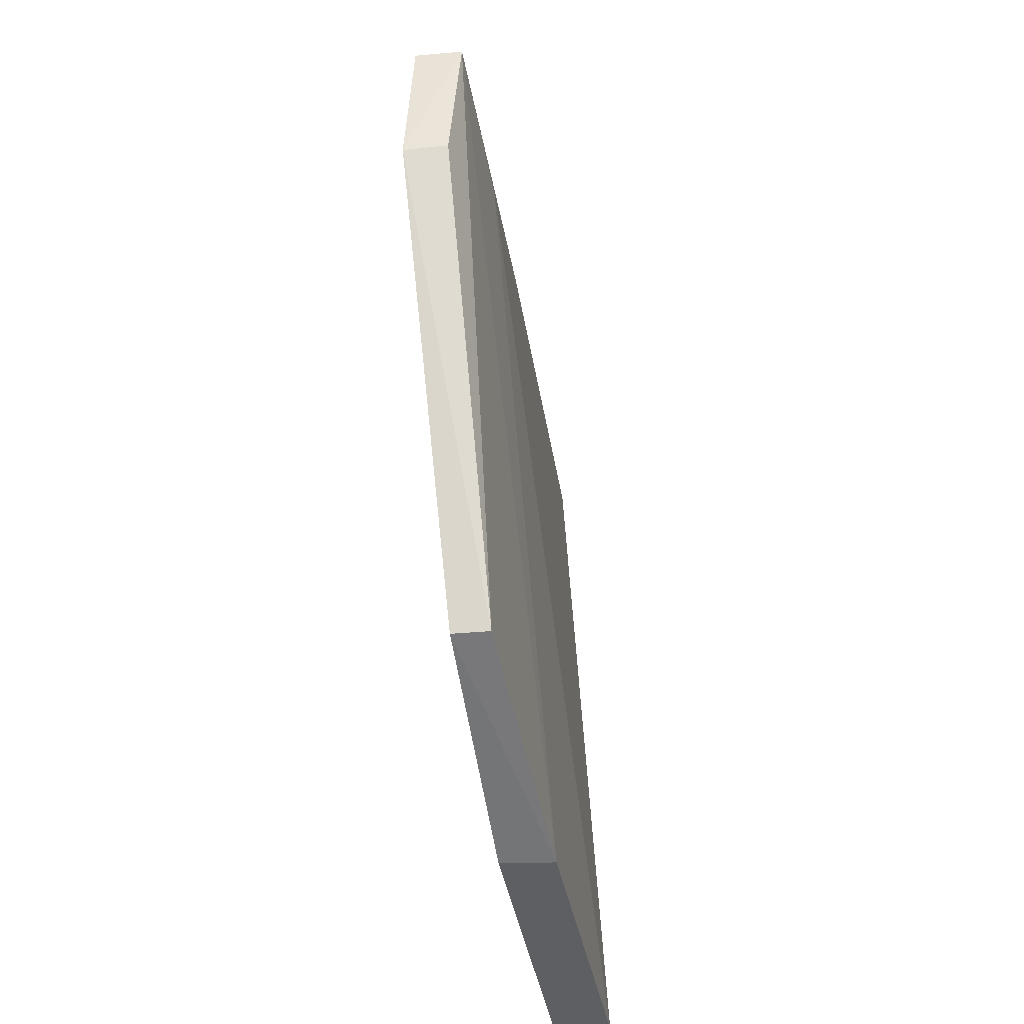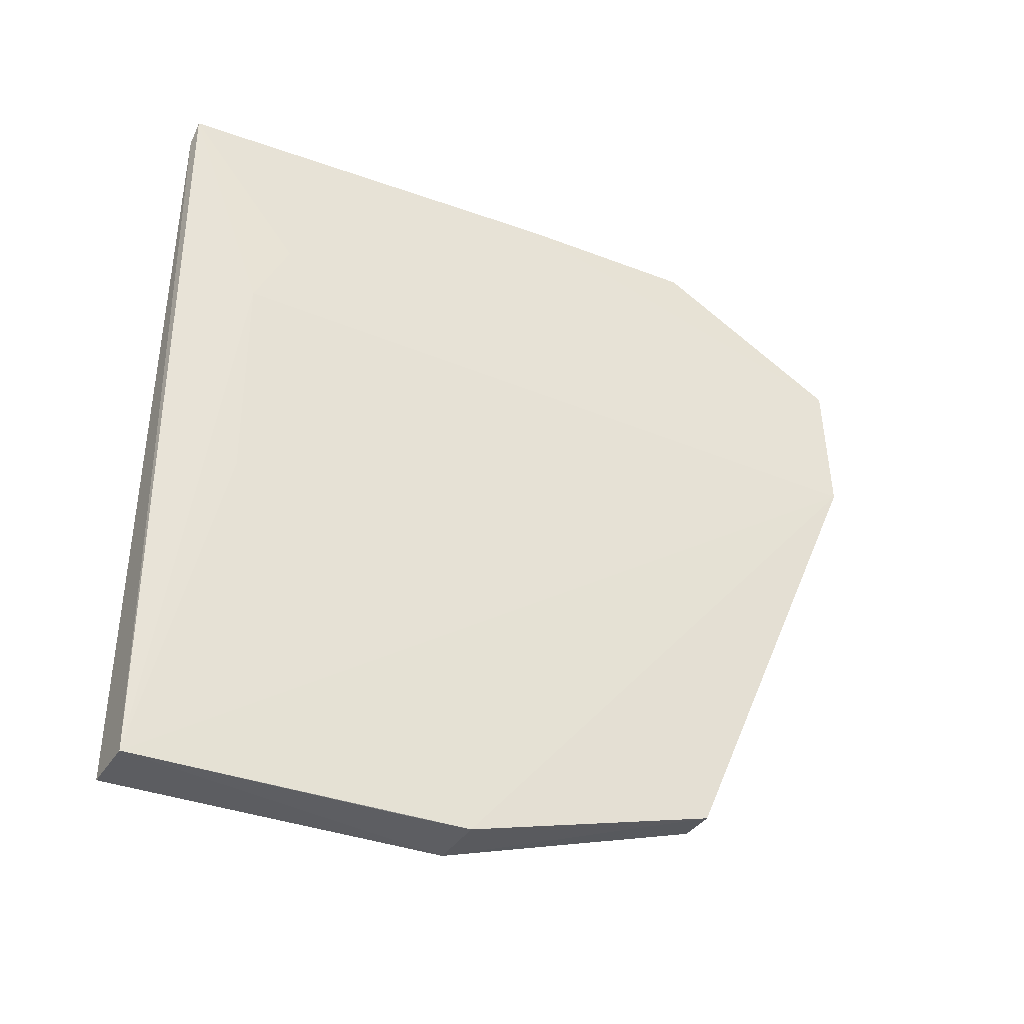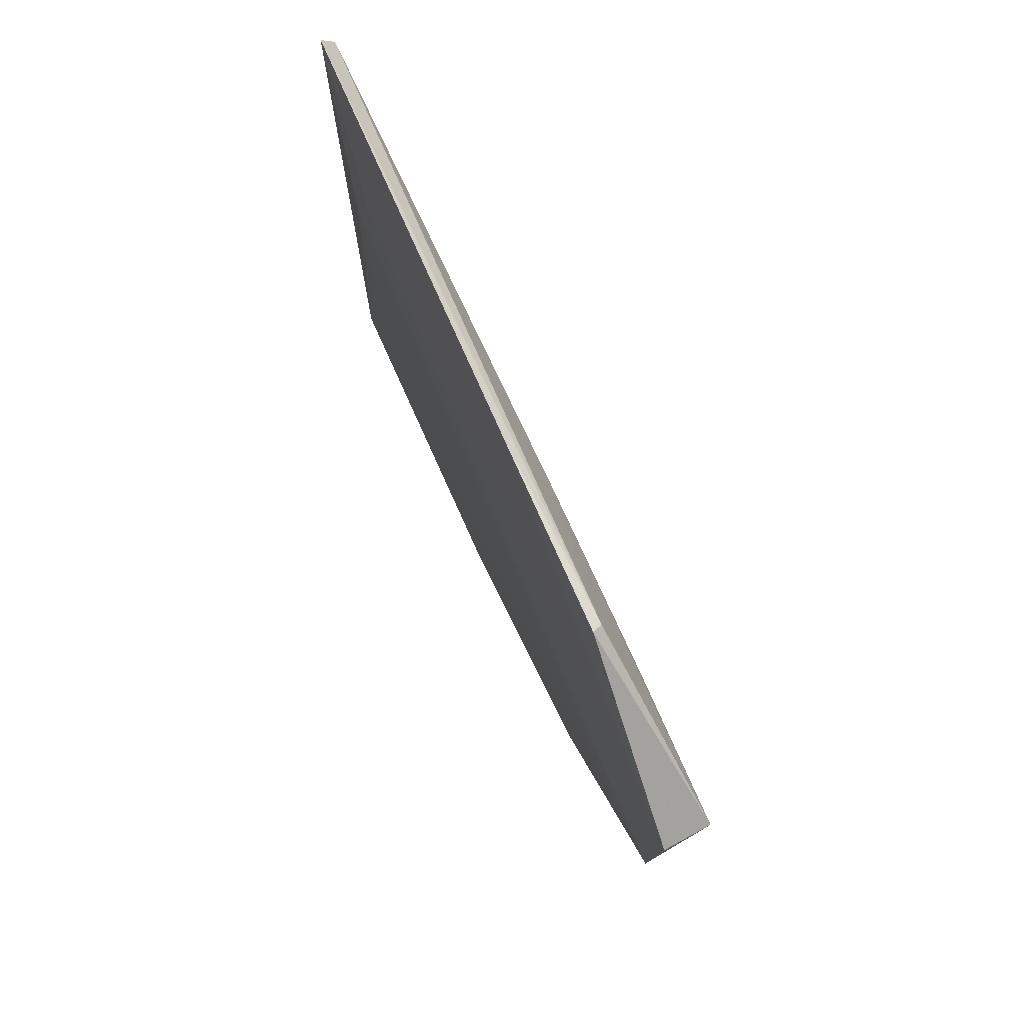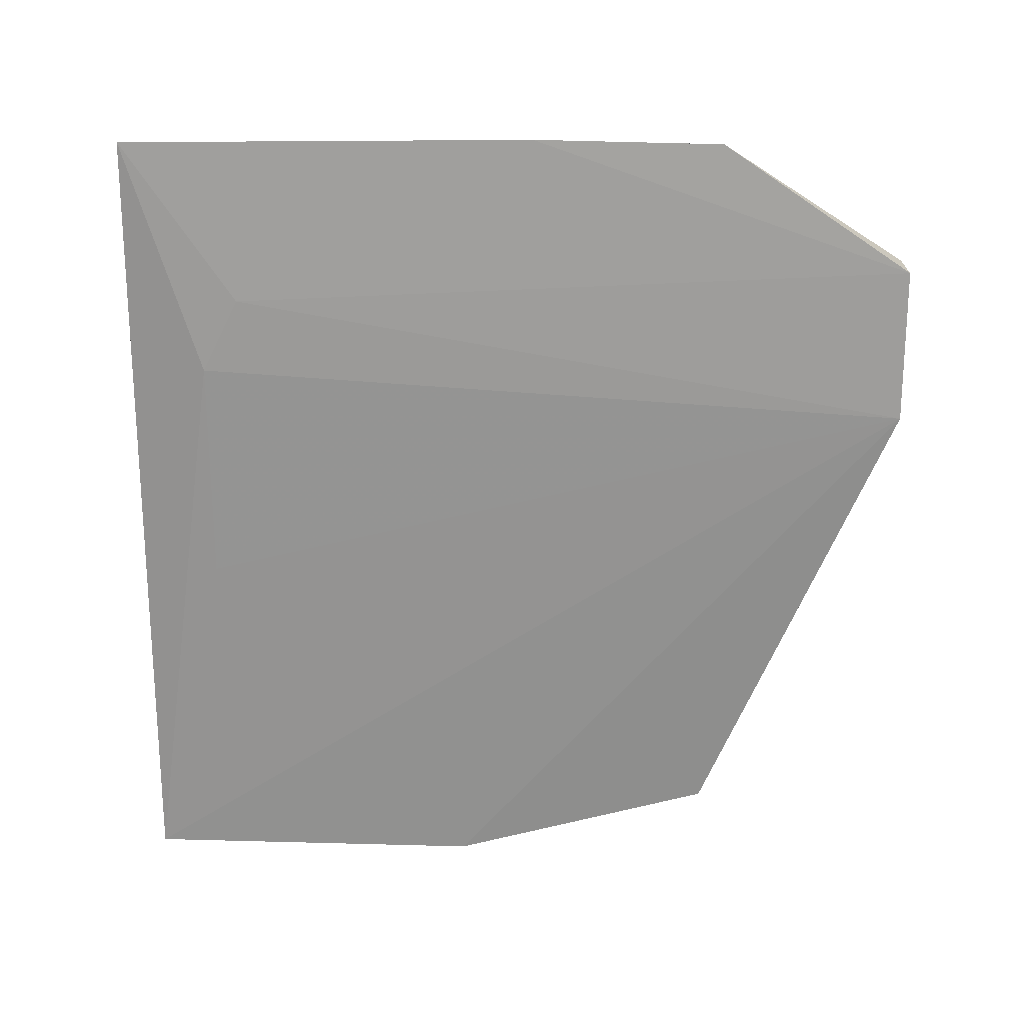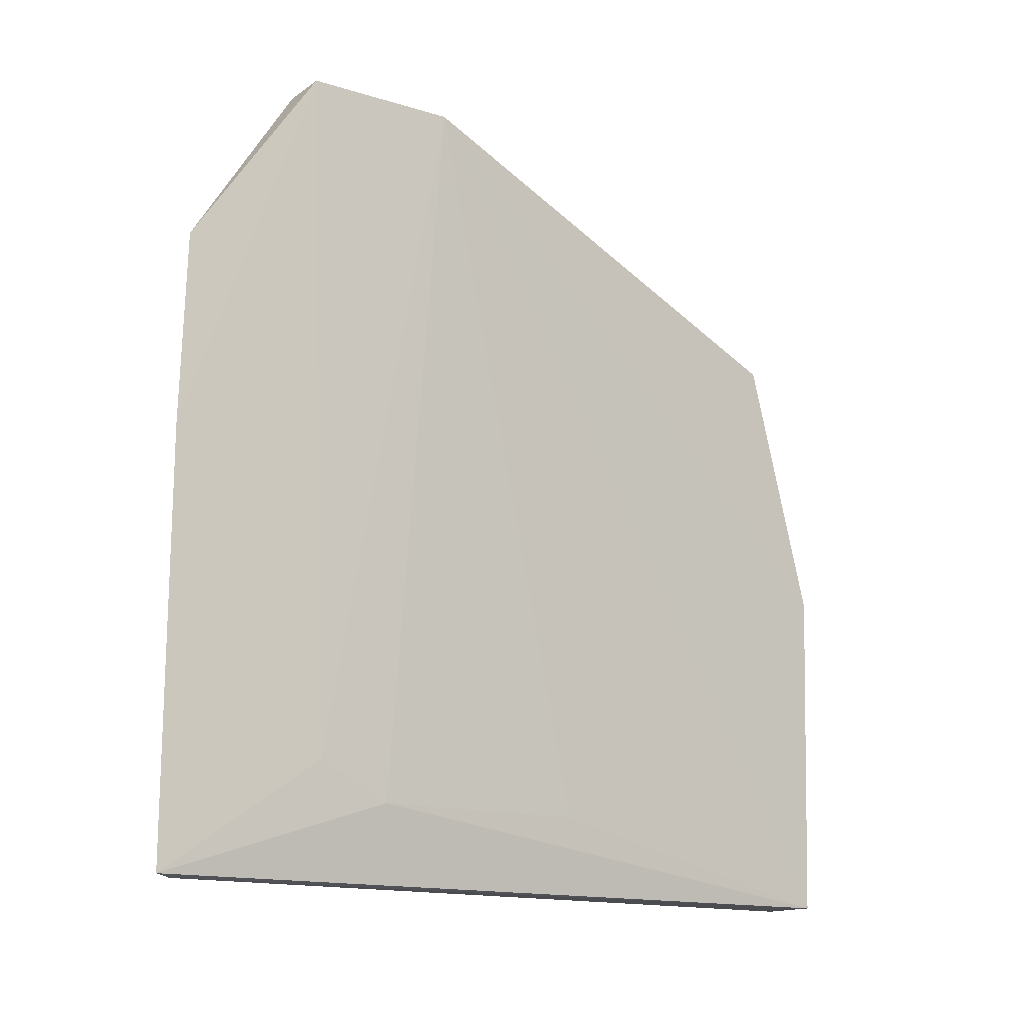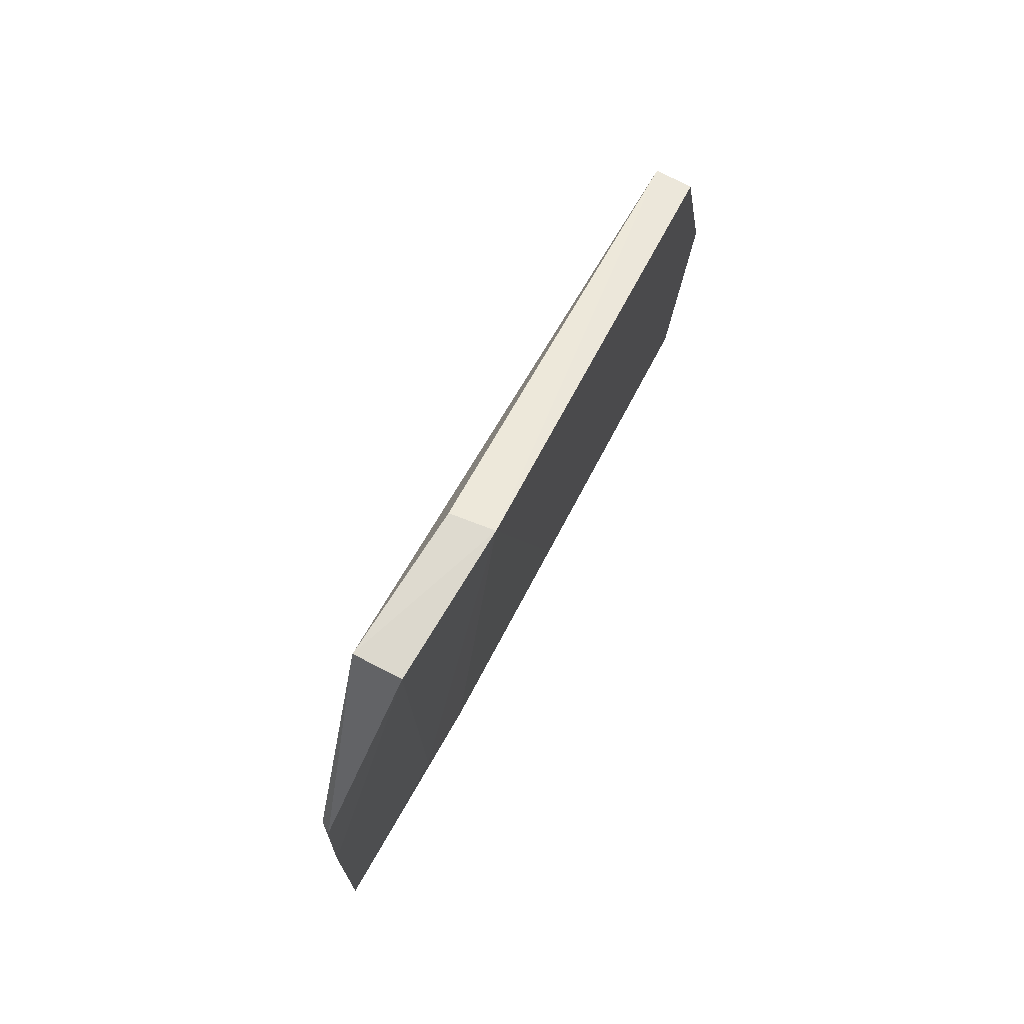
<metadata>
{"format":"obj","ext":"obj","renderer":"f3d","projection":"perspective","resolution":1024,"background":"white","views":[{"elev":-41.8,"azim":7.9,"up":"+Y"},{"elev":-36.2,"azim":-118.3,"up":"+Y"},{"elev":76.9,"azim":-26.3,"up":"+Y"},{"elev":22.0,"azim":-89.1,"up":"+Y"},{"elev":-14.5,"azim":-126.3,"up":"+Z"},{"elev":73.3,"azim":-151.9,"up":"+Z"}]}
</metadata>
<code>
v -0.1301 -0.01009 0.2401
v -0.1293 -0.0794 0.2185
v -0.1245 -0.08805 0.1493
v -0.1306 0.003609 0.1494
v -0.1365 -0.02741 0.2402
v -0.1291 0.001244 0.1491
v -0.1265 -0.08824 0.1882
v -0.1314 -0.02691 0.2398
v -0.1335 0.004195 0.2187
v -0.1315 -0.08799 0.1493
v -0.1288 -0.01521 0.2228
v -0.1356 -0.01012 0.2403
v -0.1323 0.003459 0.2183
v -0.1336 -0.07936 0.2186
v -0.1326 -0.02319 0.1582
v -0.1291 -0.00671 0.201
v -0.1327 0.004472 0.1971
v -0.1329 -0.08787 0.1885
v -0.1324 -0.04893 0.1583
v -0.1325 -0.01471 0.1624
v -0.1294 0.001143 0.1577
v -0.1325 -0.08794 0.1798
f 7 1 2
f 8 5 2
f 8 2 1
f 8 1 5
f 10 3 7
f 10 6 3
f 10 4 6
f 11 3 6
f 11 7 3
f 11 1 7
f 12 5 1
f 12 1 9
f 13 6 4
f 13 9 1
f 14 2 5
f 14 7 2
f 15 4 10
f 16 11 6
f 16 1 11
f 16 13 1
f 17 12 9
f 17 4 12
f 17 13 4
f 17 9 13
f 18 14 5
f 18 5 10
f 18 7 14
f 19 15 10
f 19 10 5
f 19 5 15
f 20 12 4
f 20 4 15
f 20 15 5
f 20 5 12
f 21 16 6
f 21 6 13
f 21 13 16
f 22 18 10
f 22 10 7
f 22 7 18

</code>
